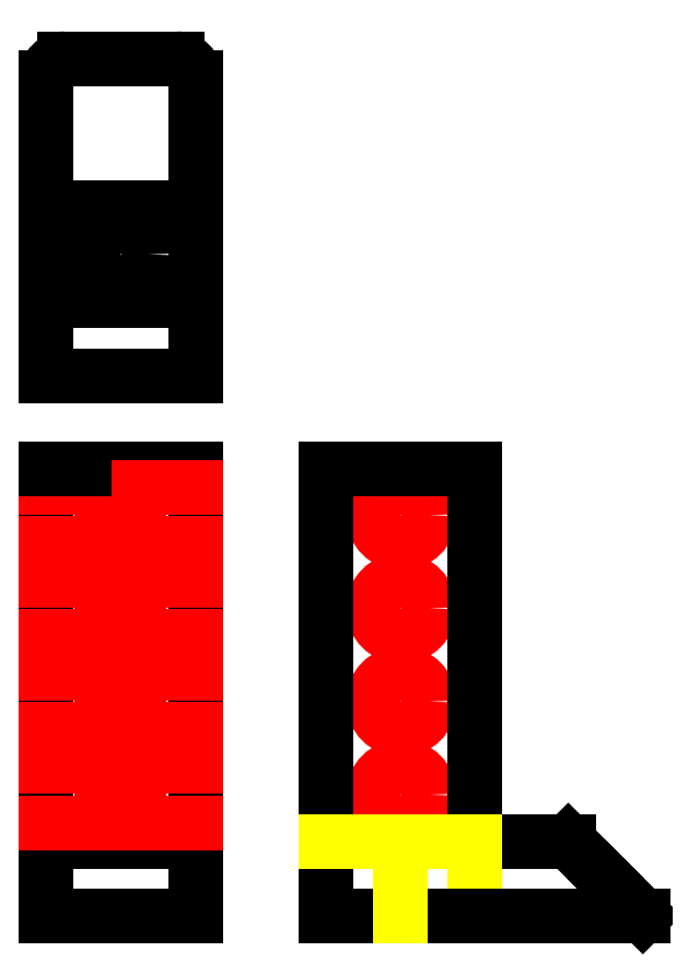
<metadata>
{"format":"dxf","ext":"dxf","renderer":"ezdxf+matplotlib","layout":"modelspace","background":"white","min_lineweight":24,"dpi":150}
</metadata>
<code>
0
SECTION
2
ENTITIES
0
ARC
8
0
10
-65
20
75
30
0
40
5
50
180
51
270
0
ARC
8
0
10
-65
20
105
30
0
40
5
50
90
51
180
0
LINE
8
0
10
-65
20
110
30
0
11
-35
21
110
31
0
0
ARC
8
0
10
-35
20
105
30
0
40
5
50
0
51
90
0
LINE
8
0
10
-65
20
70
30
0
11
-35
21
70
31
0
0
ARC
8
0
10
-35
20
75
30
0
40
5
50
270
51
0
0
LINE
8
0
10
-70
20
75
30
0
11
-70
21
105
31
0
0
LINE
8
0
10
-70
20
75
30
0
11
-70
21
70
31
0
0
LINE
8
0
10
-30
20
105
30
0
11
-30
21
75
31
0
0
LINE
8
0
10
-70
20
45
30
0
11
-30
21
45
31
0
0
LINE
8
0
10
-70
20
70
30
0
11
-70
21
57.5
31
0
0
LINE
8
0
10
-70
20
57.5
30
0
11
-70
21
45
31
0
0
LINE
8
0
10
-30
20
75
30
0
11
-30
21
57.5
31
0
0
LINE
8
0
10
-30
20
57.5
30
0
11
-30
21
45
31
0
0
CIRCLE
8
0
10
-50
20
57.5
30
0
40
7.5
0
LINE
8
0
10
-70
20
-74.98
30
0
11
-70
21
-99.98
31
0
0
LINE
8
0
10
-30
20
-74.98
30
0
11
-30
21
-99.98
31
0
0
LINE
8
0
10
-70
20
-99.98
30
0
11
-49.77
21
-99.98
31
0
0
LINE
8
0
10
-49.77
20
-99.98
30
0
11
-30
21
-99.98
31
0
0
LINE
8
0
10
-70
20
-49.98
30
0
11
-70
21
-74.98
31
0
0
LINE
8
0
10
-30
20
-49.98
30
0
11
-30
21
-74.98
31
0
0
CIRCLE
8
0
10
25.23
20
-87.48
30
0
40
7.5
0
CIRCLE
8
0
10
25.23
20
-62.48
30
0
40
7.5
0
CIRCLE
8
0
10
25.23
20
-37.48
30
0
40
7.5
0
CIRCLE
8
0
10
25.23
20
-12.48
30
0
40
7.5
0
LINE
8
0
10
5
20
-49.98
30
0
11
5
21
-74.98
31
0
0
LINE
8
0
10
5
20
-49.98
30
0
11
5
21
0.01632
31
0
0
LINE
8
0
10
45
20
-49.98
30
0
11
45
21
-74.98
31
0
0
LINE
8
0
10
5
20
0.01632
30
0
11
45
21
0.01632
31
0
0
LINE
8
0
10
45
20
-49.98
30
0
11
45
21
0.01632
31
0
0
LINE
8
0
10
70
20
-99.98
30
0
11
80
21
-110
31
0
0
LINE
8
0
10
5
20
-99.98
30
0
11
5
21
-110
31
0
0
LINE
8
0
10
5
20
-110
30
0
11
5
21
-120
31
0
0
LINE
8
0
10
45
20
-120
30
0
11
75
21
-120
31
0
0
LINE
8
0
10
75
20
-120
30
0
11
87.5
21
-120
31
0
0
LINE
8
0
10
87.5
20
-120
30
0
11
90
21
-120
31
0
0
LINE
8
0
10
90
20
-120
30
0
11
80
21
-110
31
0
0
LINE
8
0
10
-70
20
-99.98
30
0
11
-70
21
-110
31
0
0
LINE
8
0
10
-70
20
-110
30
0
11
-70
21
-120
31
0
0
LINE
8
0
10
-30
20
-99.98
30
0
11
-30
21
-110
31
0
0
LINE
8
0
10
-70
20
-120
30
0
11
-30
21
-120
31
0
0
LINE
8
0
10
-30
20
-110
30
0
11
-30
21
-120
31
0
0
LINE
8
0
10
-70
20
-49.98
30
0
11
-70
21
0.01632
31
0
0
LINE
8
0
10
-30
20
-49.98
30
0
11
-30
21
-12.48
31
0
0
LINE
8
0
10
-30
20
-12.48
30
0
11
-30
21
0.01632
31
0
0
LINE
8
0
10
-70
20
0.01632
30
0
11
-70
21
-12.48
31
0
0
LINE
8
0
10
-70
20
-19.98
30
0
11
-70
21
-4.984
31
0
0
LINE
8
0
10
-70
20
-19.98
30
0
11
-55
21
-19.98
31
0
0
LINE
8
0
10
-70
20
-4.984
30
0
11
-55
21
-4.984
31
0
0
LINE
8
0
10
-55
20
-19.98
30
0
11
-55
21
-4.984
31
0
0
LINE
8
0
10
-70
20
0.01632
30
0
11
-50
21
0.01632
31
0
0
LINE
8
0
10
-50
20
0.01632
30
0
11
-30
21
0.01632
31
0
0
LINE
8
0
10
-30
20
-19.98
30
0
11
-45
21
-19.98
31
0
0
LINE
8
0
10
-30
20
-4.984
30
0
11
-45
21
-4.984
31
0
0
LINE
8
0
10
-45
20
-19.98
30
0
11
-45
21
-4.984
31
0
0
LINE
8
0
10
-70
20
-44.98
30
0
11
-55
21
-44.98
31
0
0
LINE
8
0
10
-70
20
-29.98
30
0
11
-55
21
-29.98
31
0
0
LINE
8
0
10
-55
20
-44.98
30
0
11
-55
21
-29.98
31
0
0
LINE
8
0
10
-30
20
-44.98
30
0
11
-45
21
-44.98
31
0
0
LINE
8
0
10
-30
20
-29.98
30
0
11
-45
21
-29.98
31
0
0
LINE
8
0
10
-45
20
-44.98
30
0
11
-45
21
-29.98
31
0
0
LINE
8
0
10
-70
20
-69.98
30
0
11
-55
21
-69.98
31
0
0
LINE
8
0
10
-70
20
-54.98
30
0
11
-55
21
-54.98
31
0
0
LINE
8
0
10
-55
20
-69.98
30
0
11
-55
21
-54.98
31
0
0
LINE
8
0
10
-30
20
-69.98
30
0
11
-45
21
-69.98
31
0
0
LINE
8
0
10
-30
20
-54.98
30
0
11
-45
21
-54.98
31
0
0
LINE
8
0
10
-45
20
-69.98
30
0
11
-45
21
-54.98
31
0
0
LINE
8
0
10
-70
20
-94.98
30
0
11
-55
21
-94.98
31
0
0
LINE
8
0
10
-70
20
-79.98
30
0
11
-55
21
-79.98
31
0
0
LINE
8
0
10
-55
20
-94.98
30
0
11
-55
21
-79.98
31
0
0
LINE
8
0
10
-30
20
-94.98
30
0
11
-45
21
-94.98
31
0
0
LINE
8
0
10
-30
20
-79.98
30
0
11
-45
21
-79.98
31
0
0
LINE
8
0
10
-45
20
-94.98
30
0
11
-45
21
-79.98
31
0
0
LINE
8
0
10
-70
20
45
30
0
11
-70
21
25
31
0
0
LINE
8
0
10
-30
20
45
30
0
11
-30
21
25
31
0
0
LINE
8
0
10
-70
20
25
30
0
11
-30
21
25
31
0
0
LINE
8
0
10
45
20
-74.98
30
0
11
45
21
-99.98
31
0
0
LINE
8
0
10
45
20
-99.98
30
0
11
45
21
-120
31
0
0
LINE
8
0
10
45
20
-99.98
30
0
11
70
21
-99.98
31
0
0
LINE
8
0
10
5
20
-74.98
30
0
11
5
21
-99.98
31
0
0
LINE
8
0
10
45
20
-99.98
30
0
11
25
21
-99.98
31
0
0
LINE
8
0
10
25
20
-99.98
30
0
11
5
21
-99.98
31
0
0
LINE
8
0
10
5
20
-120
30
0
11
25
21
-120
31
0
0
LINE
8
0
10
25
20
-120
30
0
11
45
21
-120
31
0
0
LINE
8
0
10
25
20
-99.98
30
0
11
25
21
-120
31
0
0
ENDSEC
0
EOF

</code>
